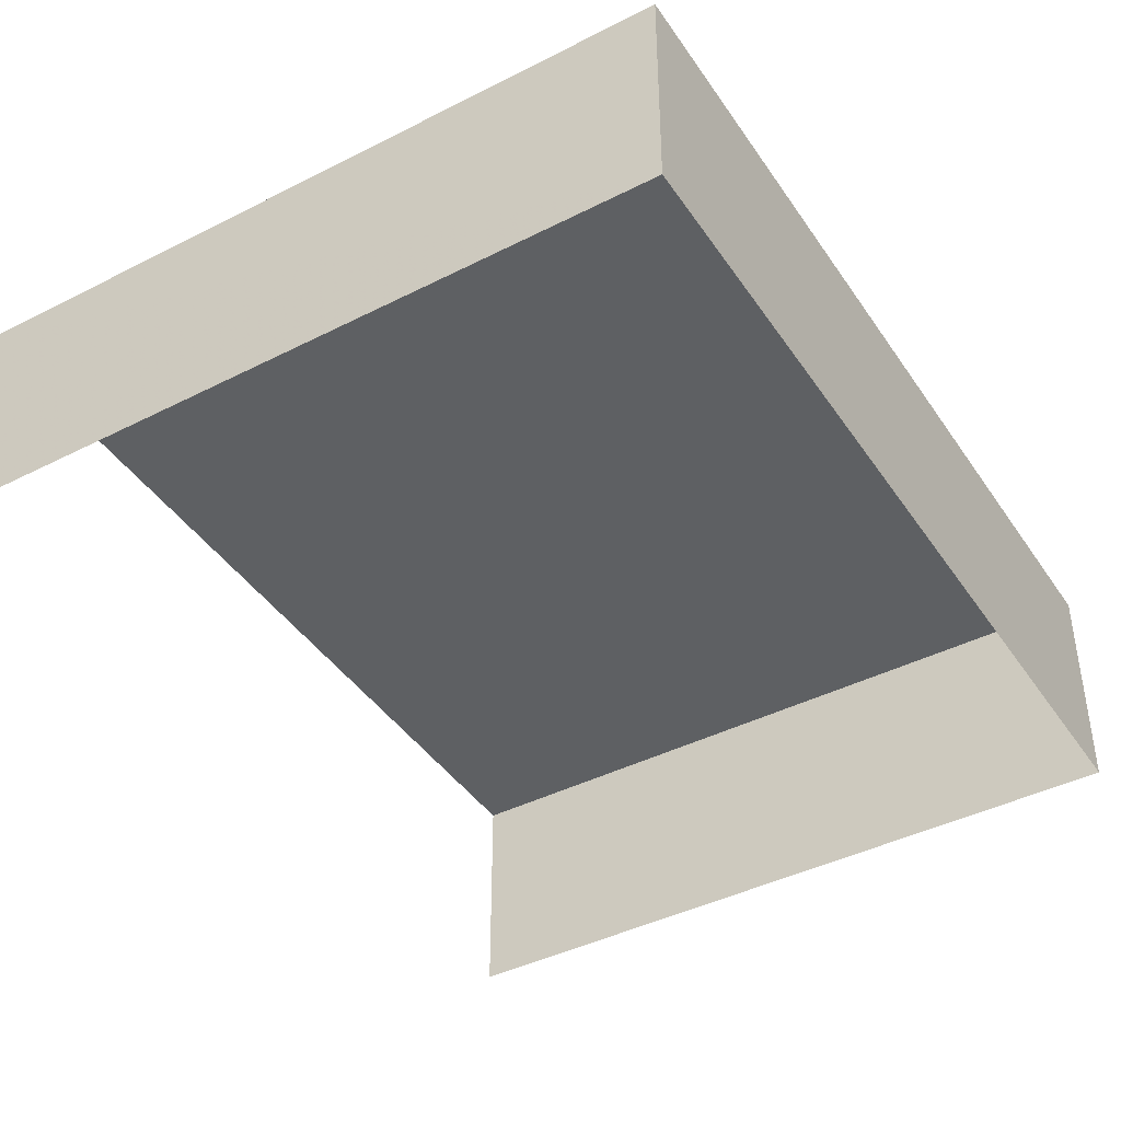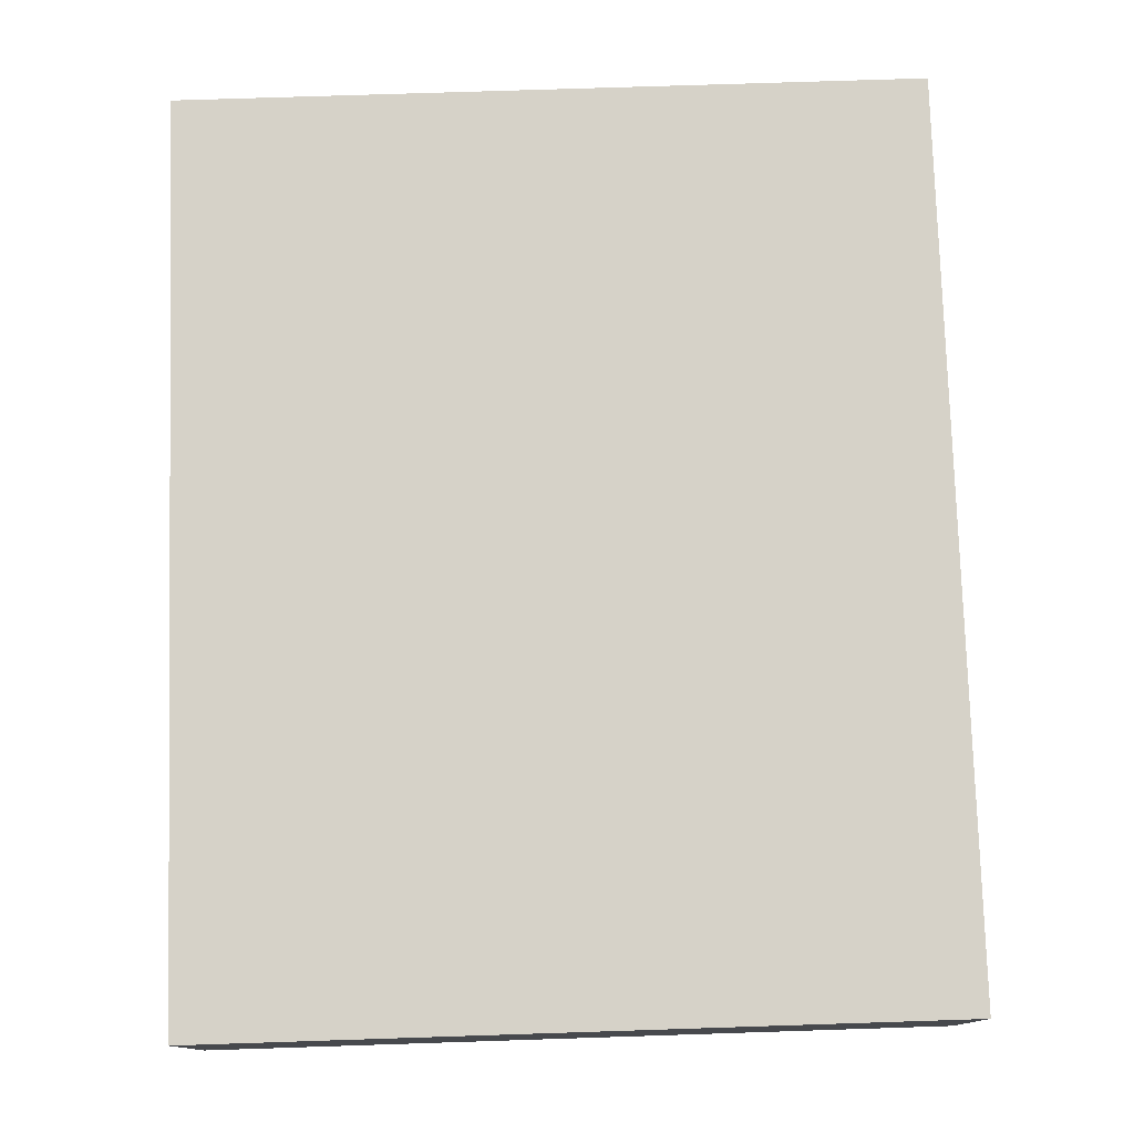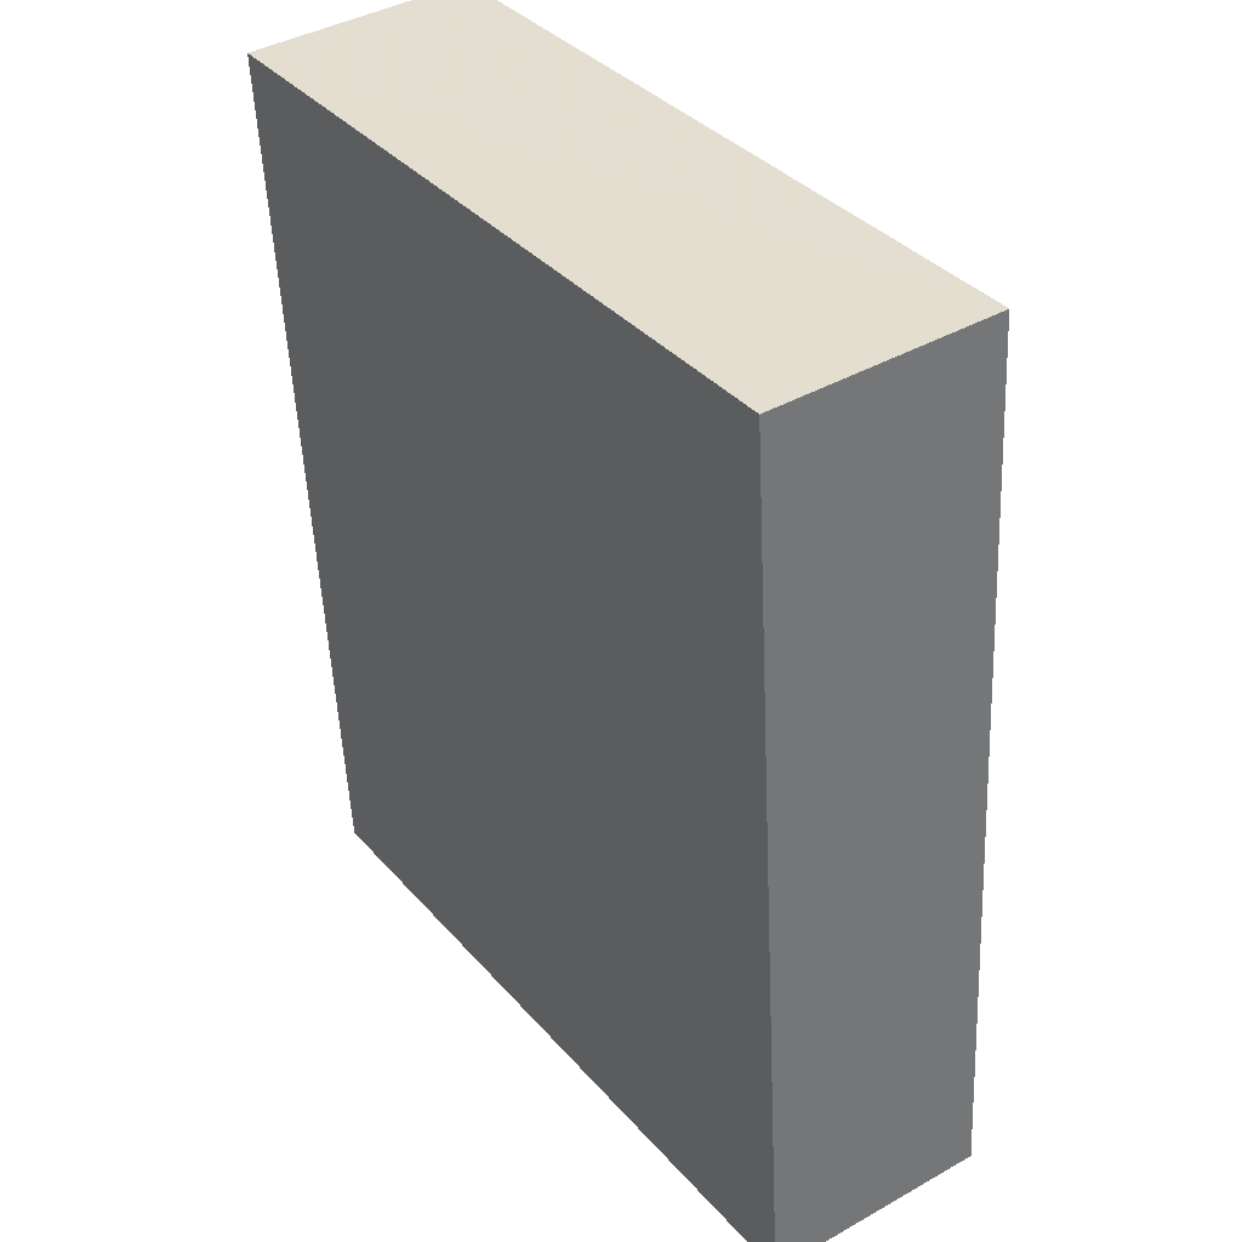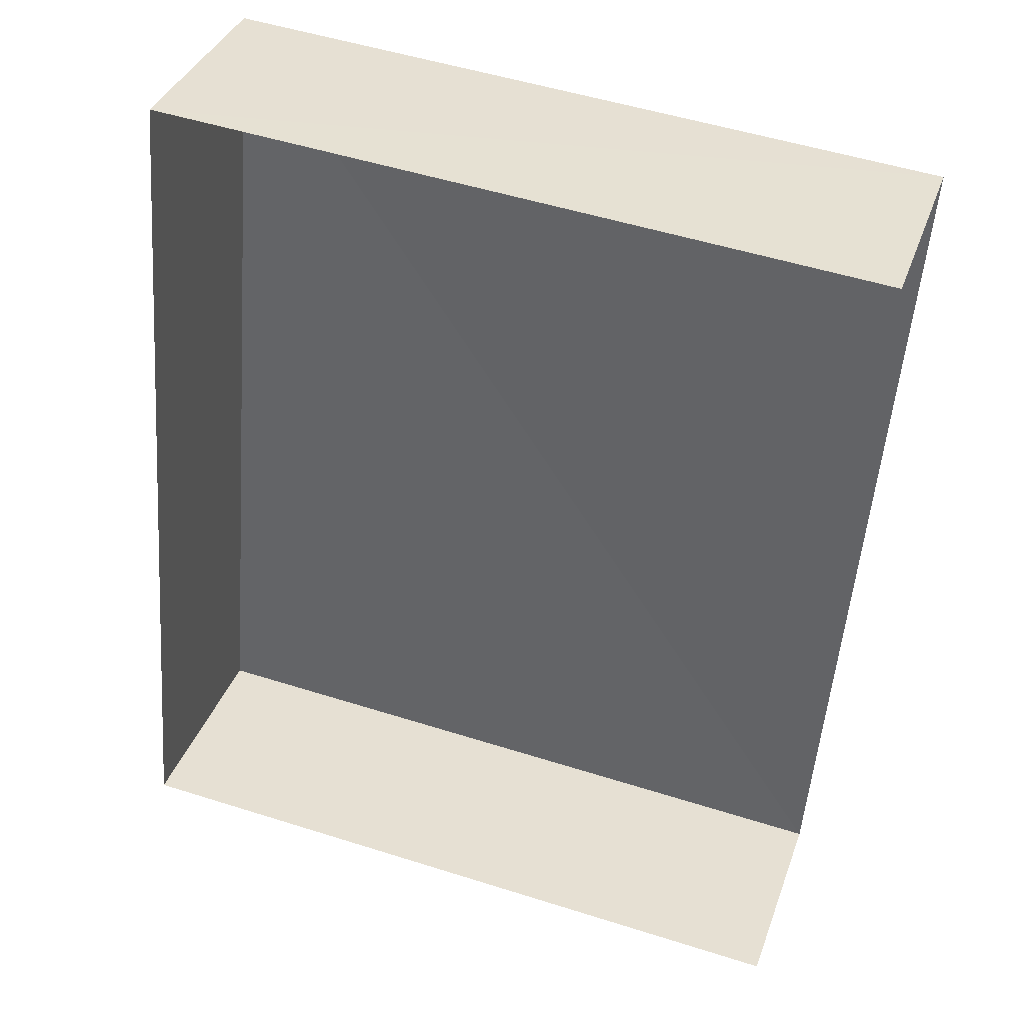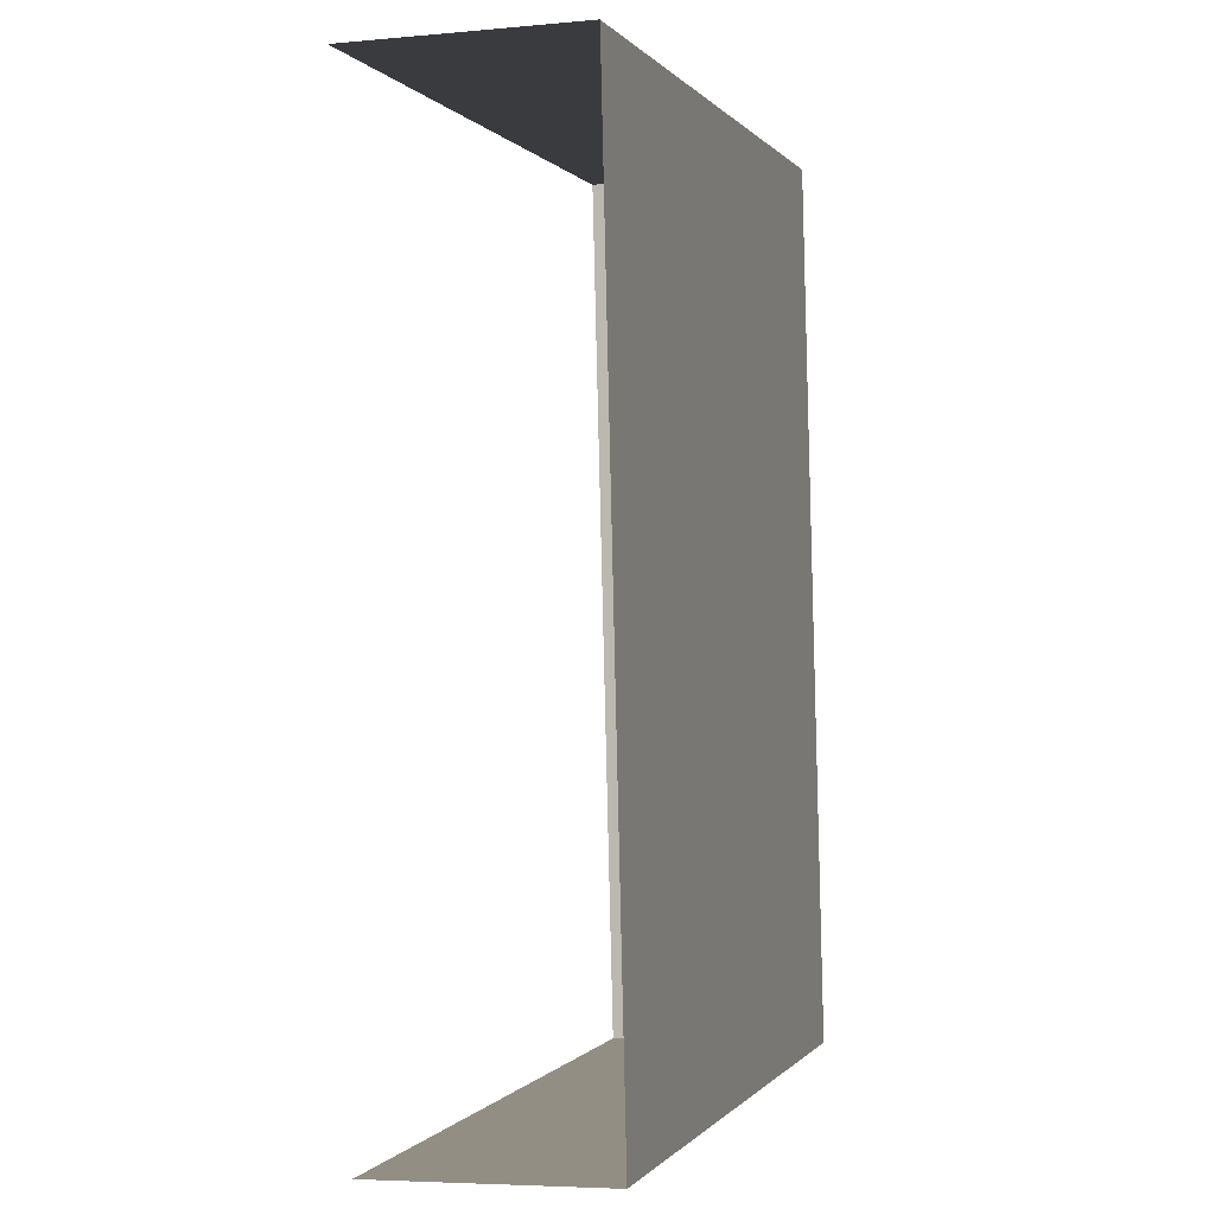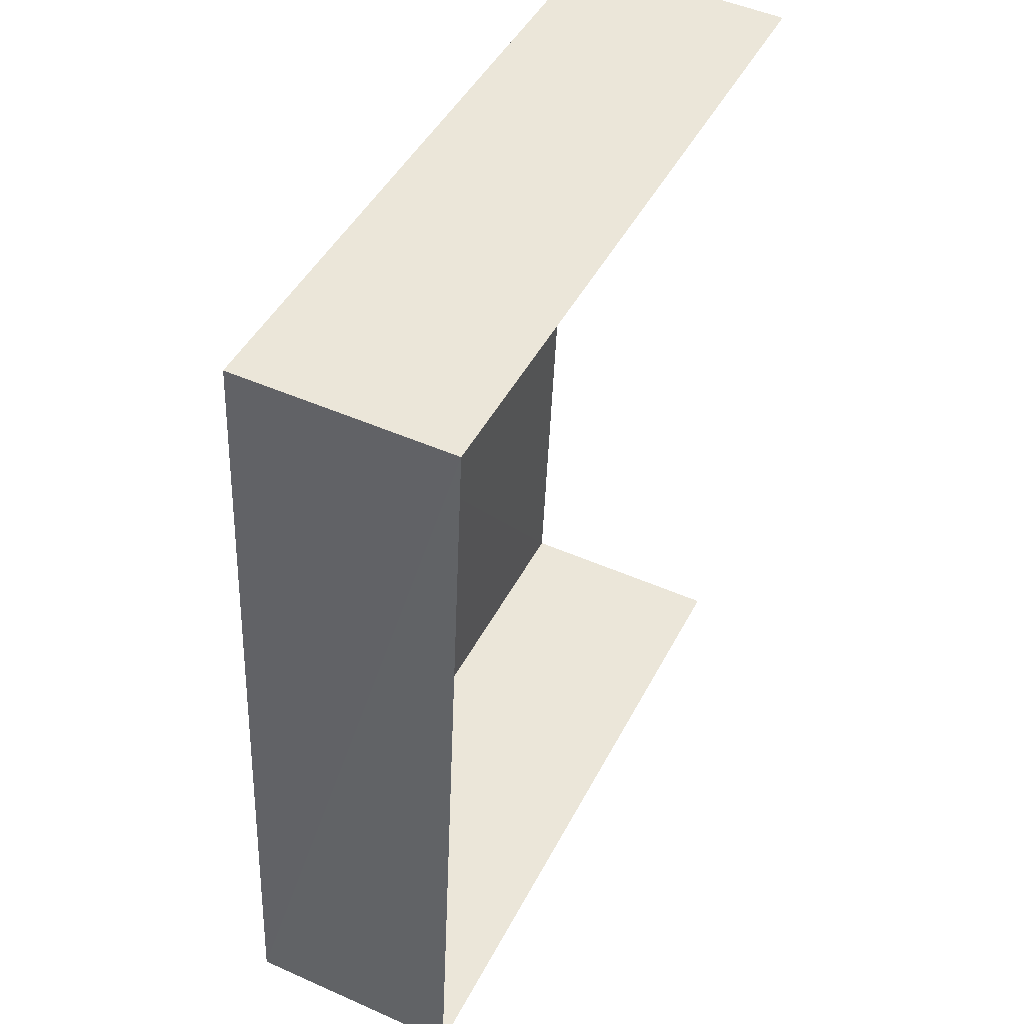
<metadata>
{"format":"obj","ext":"obj","renderer":"f3d","projection":"perspective","resolution":1024,"background":"white","views":[{"elev":-42.2,"azim":36.0,"up":"+Z"},{"elev":78.1,"azim":-177.1,"up":"+Z"},{"elev":41.1,"azim":55.2,"up":"+Y"},{"elev":36.0,"azim":-161.4,"up":"+Y"},{"elev":-5.1,"azim":-73.6,"up":"+Y"},{"elev":50.0,"azim":115.9,"up":"+Y"}]}
</metadata>
<code>
v -3.734e+05 -1.057e+05 21.08
v -3.734e+05 -1.057e+05 21.07
v -3.734e+05 -1.057e+05 21.07
v -3.734e+05 -1.057e+05 21.08
v -3.734e+05 -1.057e+05 22.99
v -3.734e+05 -1.057e+05 22.98
v -3.734e+05 -1.057e+05 22.98
v -3.734e+05 -1.057e+05 22.98
f 1 2 3
f 4 1 3
f 5 2 1
f 5 8 2
f 5 6 7
f 8 5 7
f 5 1 4
f 6 5 4
f 8 3 2
f 8 7 3
f 6 4 3
f 7 6 3

</code>
